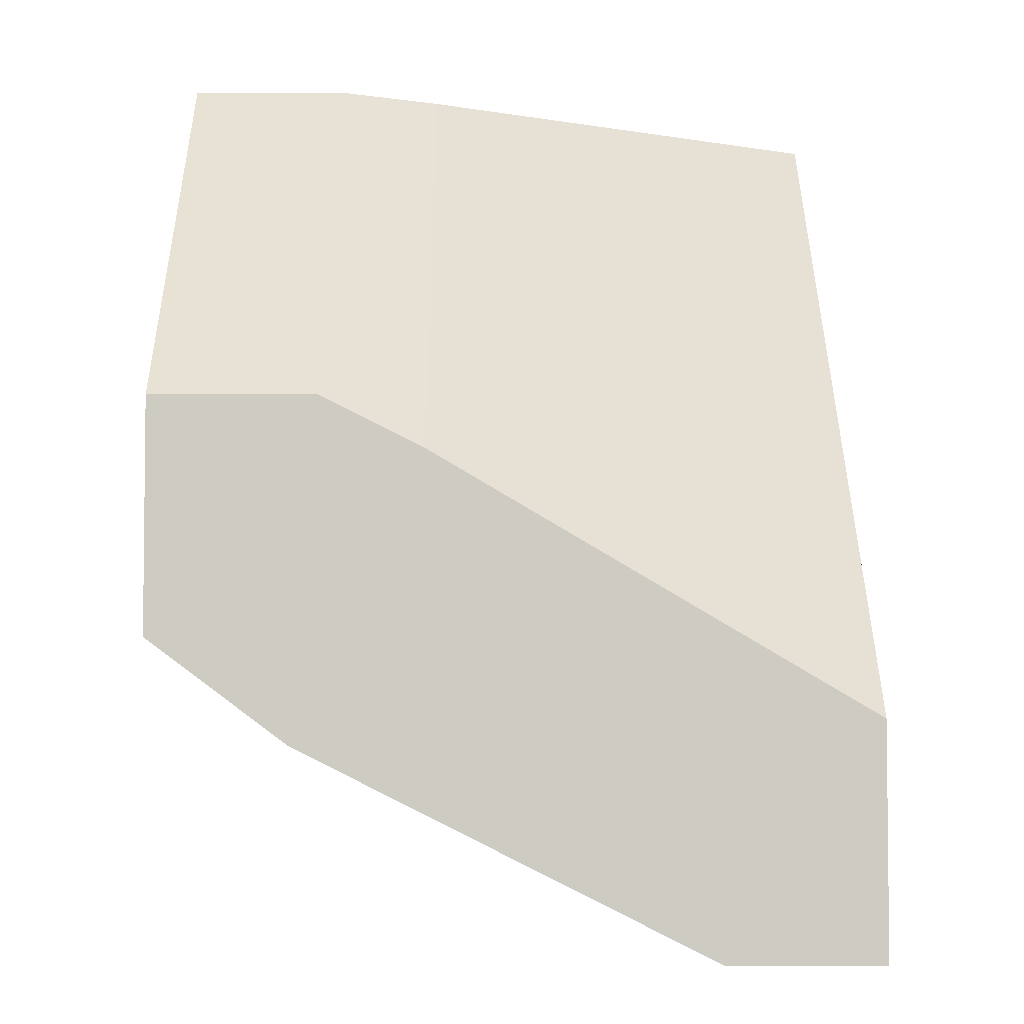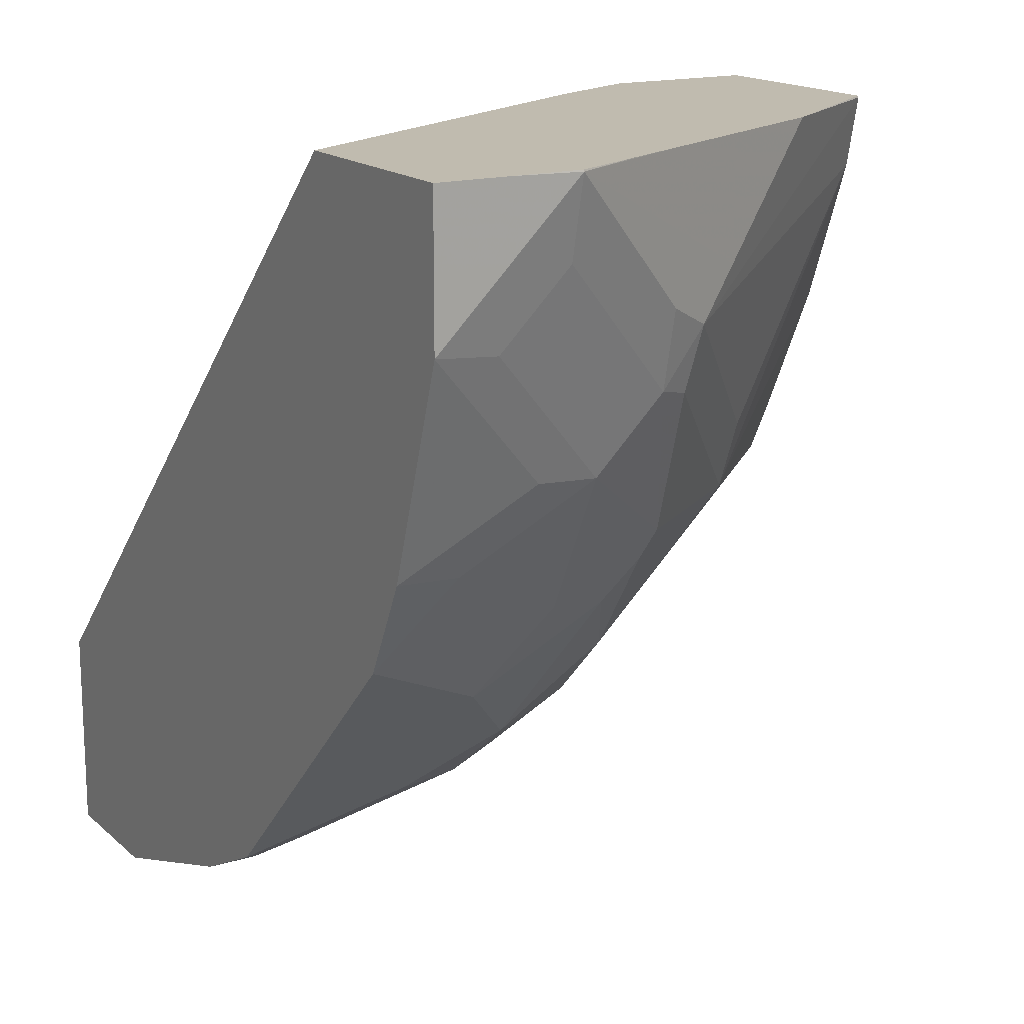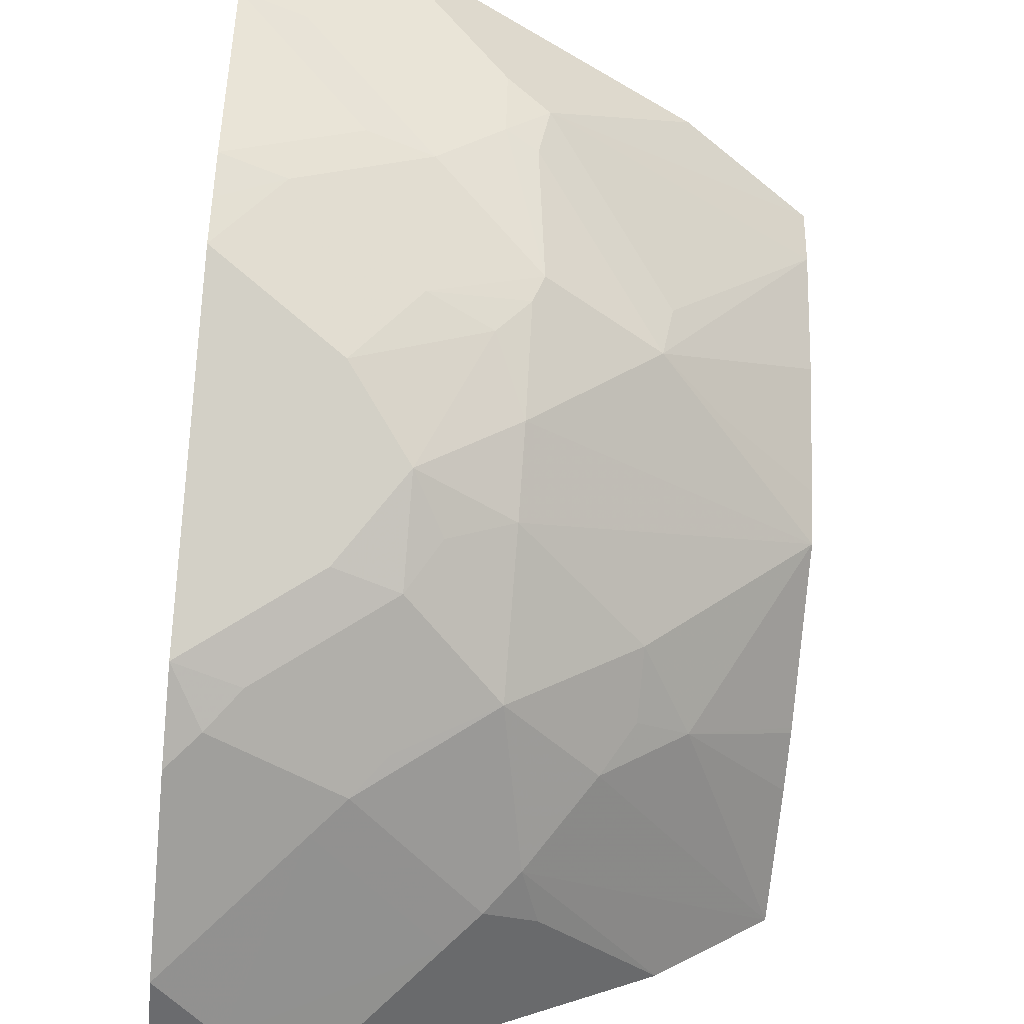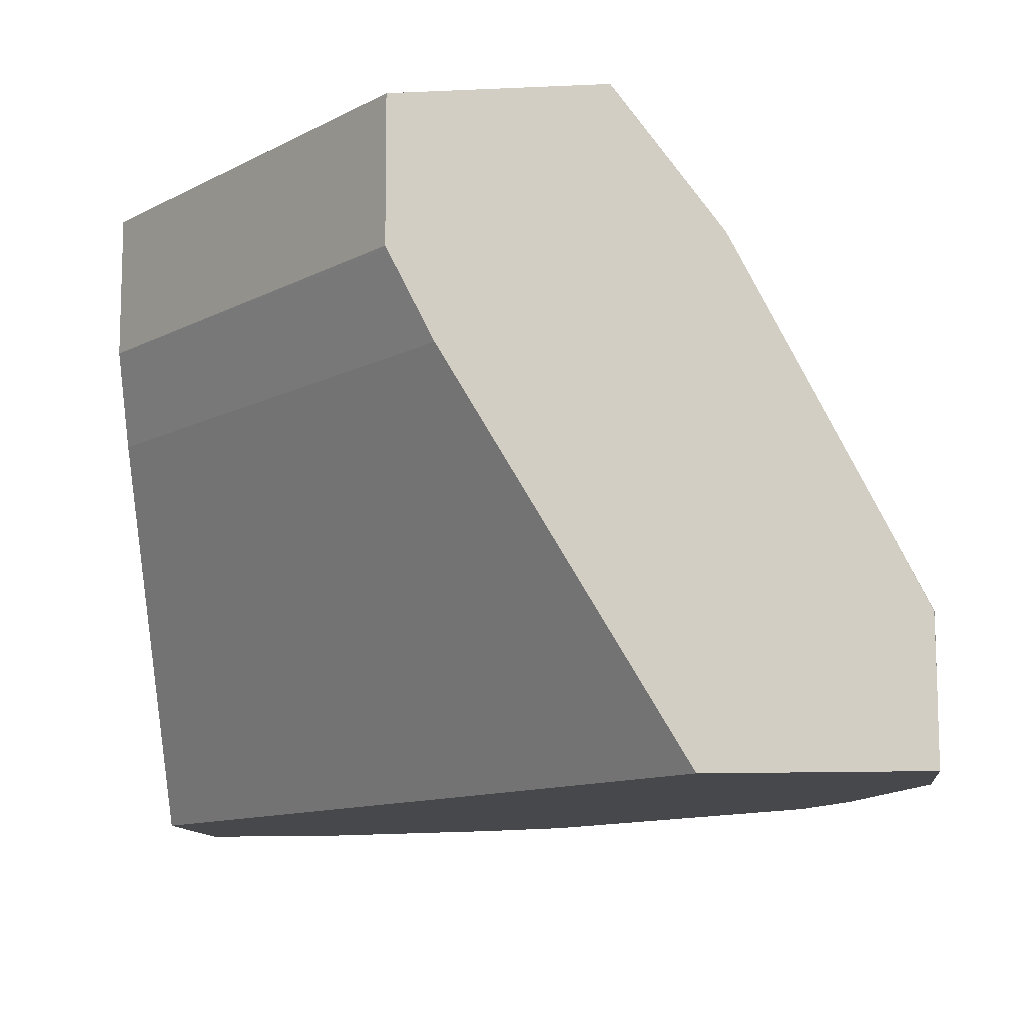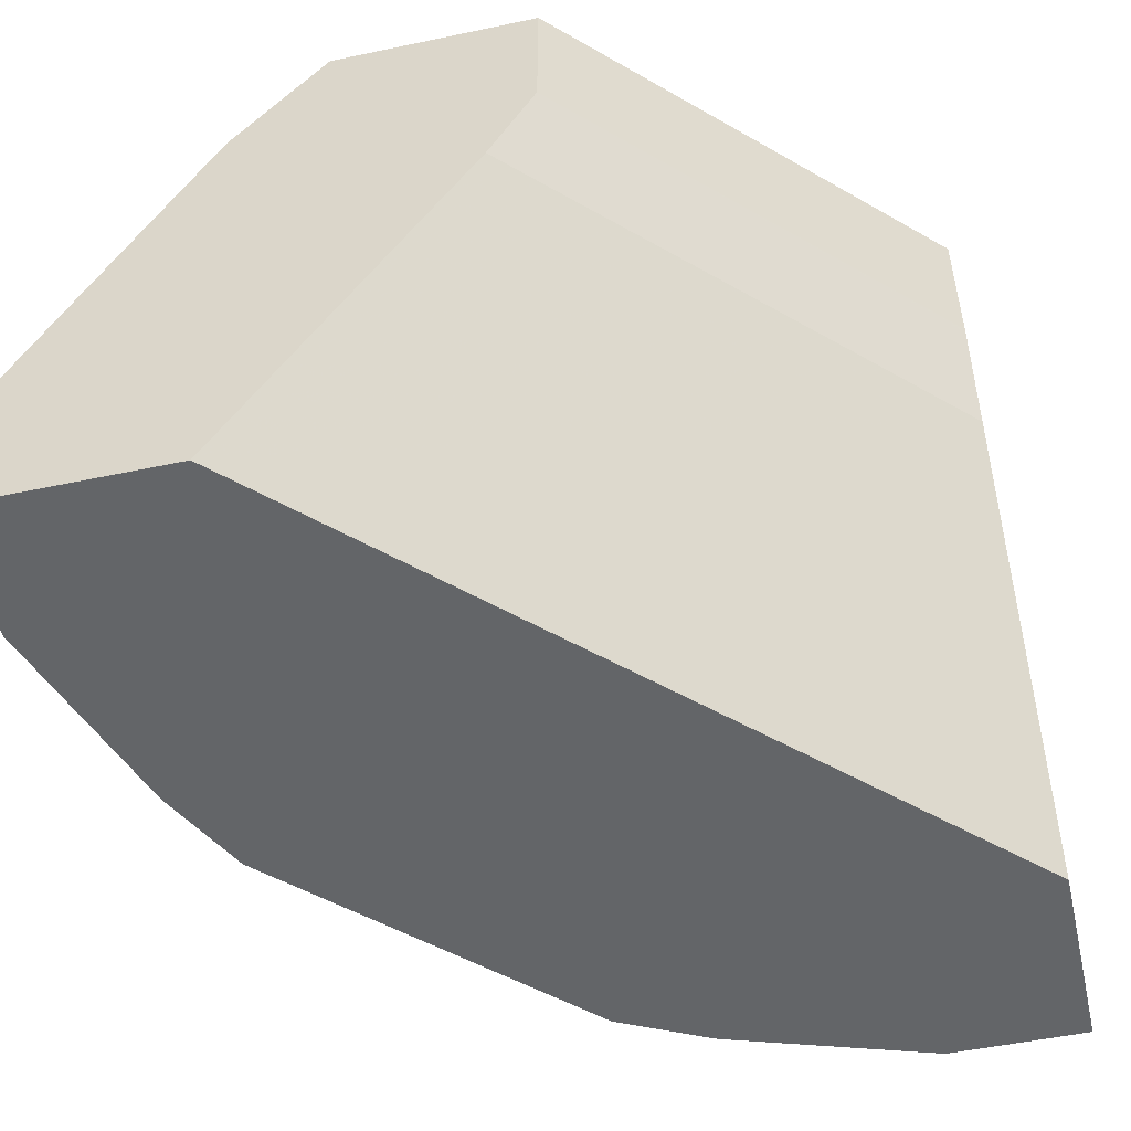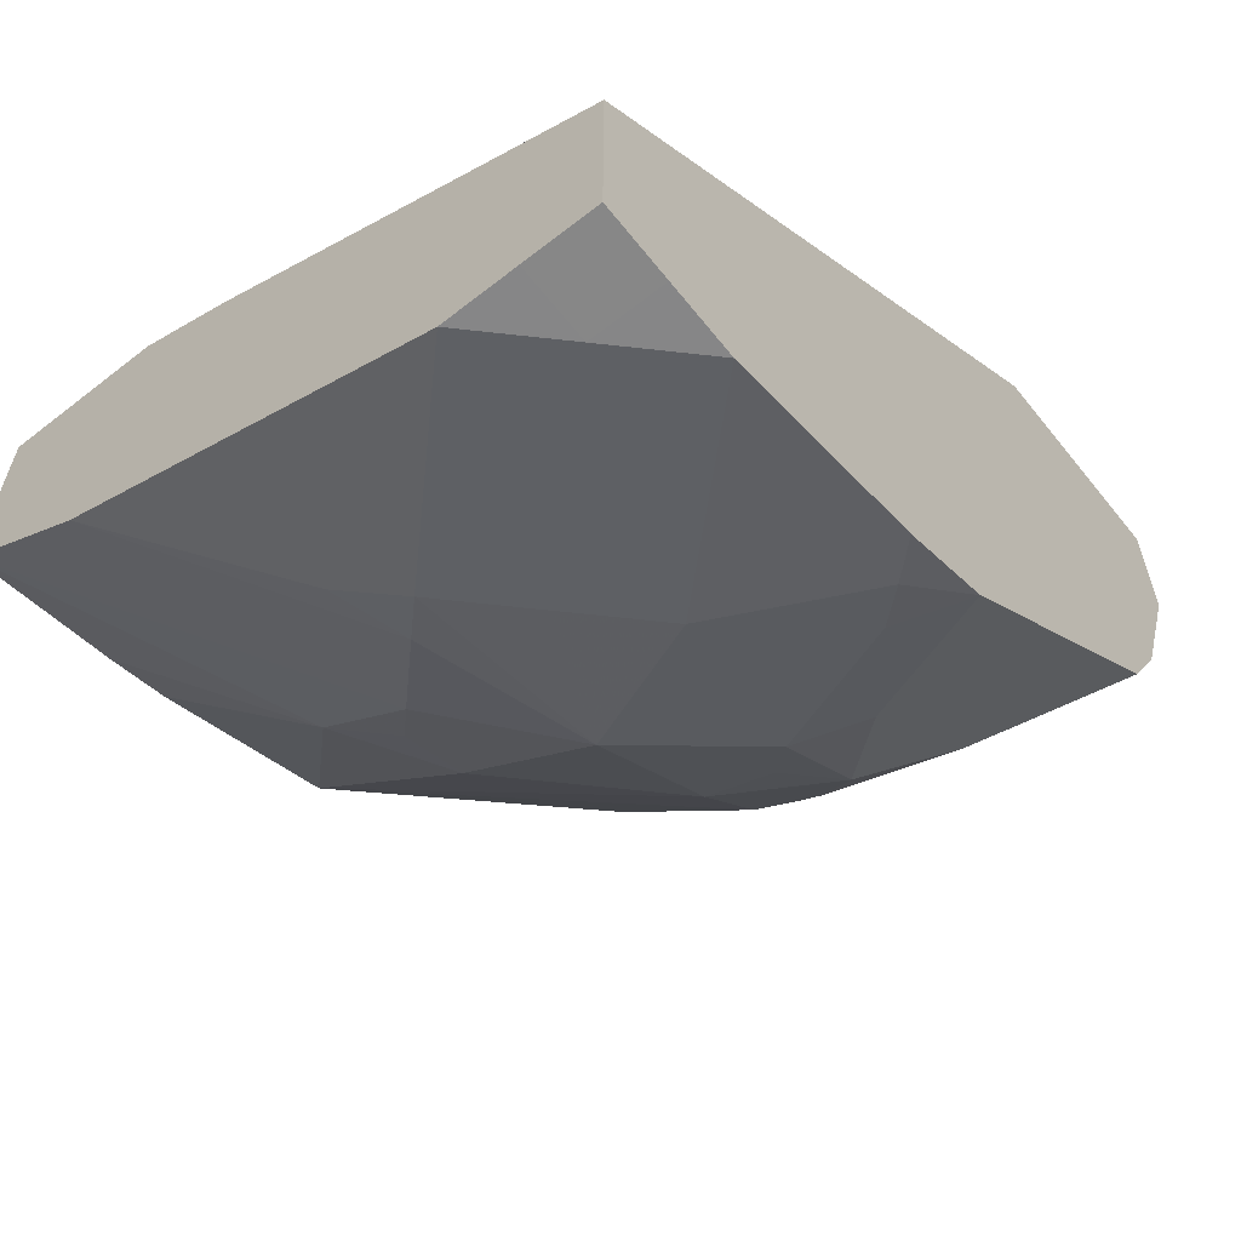
<metadata>
{"format":"obj","ext":"obj","renderer":"f3d","projection":"perspective","resolution":1024,"background":"white","views":[{"elev":-4.5,"azim":-90.3,"up":"+Z"},{"elev":16.2,"azim":59.5,"up":"+Z"},{"elev":-53.4,"azim":84.3,"up":"+Z"},{"elev":-11.1,"azim":6.5,"up":"+Y"},{"elev":-51.4,"azim":-77.1,"up":"+Y"},{"elev":-62.3,"azim":-51.5,"up":"+Z"}]}
</metadata>
<code>
v 0.25 0.1459 0.0004801
v 0.25 0.125 0.0004801
v 0.25 0.1667 -1.03e-05
v 0.2499 0.1666 0.0004801
v 0.1875 0.125 0.0004801
v 0.25 0.125 -0.02085
v 0.2153 0.2361 0.0004801
v 0.2297 0.2073 0.0004801
v 0.2393 0.188 0.0004801
v 0.25 0.1459 -0.02085
v 0.2448 0.1667 -0.02345
v 0.2292 0.2083 -0.04167
v 0.2153 0.2361 -0.03473
v 0.1181 0.243 0.0004801
v 1.916e-05 0.125 -0.1875
v 0.25 0.125 -0.04167
v 0.1977 0.2713 0.0004801
v 0.2448 0.1459 -0.0443
v 0.2239 0.2083 -0.06511
v 0.2222 0.2222 -0.04864
v 0.1667 0.315 -1.03e-05
v 0.1047 0.2698 0.0004801
v 1.916e-05 0.243 -0.1181
v 1.916e-05 0.125 -0.1876
v 0.2292 0.125 -0.1042
v 0.2292 0.1667 -0.08336
v 0.1664 0.315 0.0004801
v 0.2239 0.1875 -0.08596
v 0.2187 0.2188 -0.06771
v 0.2014 0.2222 -0.1111
v 0.1806 0.2639 -0.0903
v 0.1621 0.315 -0.02058
v 0.1042 0.2708 0.0004801
v 1.916e-05 0.2708 -0.1042
v 1.916e-05 0.2569 -0.1111
v 1.916e-05 0.1459 -0.25
v 6.81e-05 0.125 -0.25
v 0.2222 0.125 -0.1181
v 0.2239 0.1459 -0.1068
v 0.1041 0.315 0.0004801
v 0.2031 0.1875 -0.1276
v 0.1771 0.2604 -0.1094
v 0.1979 0.2188 -0.1198
v 0.1458 0.315 -0.06252
v 0.1041 0.313 0.0004801
v 1.916e-05 0.315 -0.1042
v 1.916e-05 0.1667 -0.25
v 0.02084 0.1459 -0.25
v 0.02084 0.125 -0.25
v 0.2153 0.125 -0.1319
v 0.1944 0.1667 -0.1528
v 0.1944 0.2083 -0.1319
v 0.1771 0.2188 -0.151
v 0.1172 0.315 -0.1185
v 0.1183 0.315 -0.1167
v 0.1562 0.2813 -0.1094
v 0.1328 0.315 -0.08861
v 1.916e-05 0.315 -0.1667
v 1.916e-05 0.2083 -0.2292
v 0.01042 0.1771 -0.2448
v 0.04169 0.125 -0.25
v 0.04169 0.2083 -0.2292
v 0.08334 0.1667 -0.2292
v 0.1944 0.125 -0.1528
v 0.1319 0.125 -0.2153
v 0.1528 0.1667 -0.1944
v 0.1736 0.1875 -0.1736
v 0.1562 0.2188 -0.1719
v 0.1067 0.315 -0.1237
v 0.1146 0.2604 -0.1719
v 0.08334 0.2778 -0.1736
v 0.1258 0.315 -0.1025
v 0.04421 0.315 -0.1527
v 0.08334 0.25 -0.1953
v 0.06252 0.2292 -0.2161
v 1.916e-05 0.2778 -0.1944
v 0.1042 0.125 -0.2291
v 0.04169 0.2222 -0.2222
v 0.05209 0.2188 -0.2239
v 0.07294 0.1979 -0.2239
v 0.09376 0.1771 -0.2239
v 0.1146 0.1354 -0.2239
v 0.1181 0.125 -0.2222
v 0.125 0.1459 -0.2161
v 0.1458 0.1875 -0.1953
v 0.1562 0.1979 -0.1823
v 0.1146 0.2188 -0.2031
v 0.125 0.2292 -0.1875
v 0.0781 0.315 -0.138
v 0.09376 0.2604 -0.1823
v 0.06252 0.315 -0.1458
v 0.0642 0.315 -0.145
v 0.04169 0.2361 -0.2153
v 0.1042 0.1875 -0.2161
v 0.1354 0.1771 -0.2031
f 48 60 62
f 51 67 52
f 48 62 63
f 48 63 61
f 50 64 51
f 51 64 65
f 51 65 66
f 51 66 67
f 52 67 53
f 58 73 71
f 53 68 54
f 54 68 70
f 54 70 71
f 54 71 69
f 55 72 56
f 56 72 57
f 58 71 74
f 58 74 75
f 48 61 49
f 53 67 68
f 47 60 48
f 34 40 46
f 44 56 57
f 30 43 42
f 31 42 32
f 32 42 44
f 33 45 34
f 34 45 40
f 58 75 76
f 36 47 48
f 36 48 49
f 36 49 37
f 47 59 60
f 38 50 39
f 39 51 41
f 41 52 43
f 41 51 52
f 42 43 53
f 42 53 54
f 42 54 55
f 42 55 56
f 42 56 44
f 43 52 53
f 39 50 51
f 59 76 62
f 68 86 85
f 61 63 77
f 71 91 92
f 71 92 89
f 74 87 75
f 74 90 87
f 75 93 76
f 75 87 79
f 75 79 93
f 76 93 78
f 77 82 83
f 78 93 79
f 79 87 80
f 80 87 81
f 81 87 94
f 81 94 84
f 81 84 82
f 84 94 87
f 84 87 95
f 84 95 85
f 85 95 87
f 71 73 91
f 71 90 74
f 70 90 71
f 70 87 90
f 62 76 78
f 62 78 79
f 62 79 80
f 62 80 81
f 62 81 63
f 63 81 82
f 63 82 77
f 65 83 82
f 65 82 84
f 59 62 60
f 65 84 66
f 66 85 67
f 67 85 86
f 67 86 68
f 30 41 43
f 68 85 87
f 68 87 88
f 68 88 70
f 69 71 89
f 70 88 87
f 66 84 85
f 29 42 31
f 29 30 42
f 2 25 16
f 2 65 64
f 2 64 50
f 2 50 38
f 2 38 25
f 28 41 30
f 2 16 6
f 3 7 8
f 3 8 9
f 3 9 4
f 3 10 18
f 3 18 11
f 3 11 19
f 3 19 12
f 3 12 13
f 5 14 15
f 6 16 10
f 7 13 17
f 10 16 18
f 11 18 28
f 2 83 65
f 2 77 83
f 2 61 77
f 2 49 61
f 1 2 6
f 1 6 10
f 1 10 3
f 1 3 4
f 1 4 9
f 1 9 8
f 1 8 7
f 1 7 17
f 1 17 27
f 11 28 19
f 1 27 40
f 1 45 33
f 1 33 22
f 1 22 14
f 1 14 5
f 1 5 2
f 2 5 15
f 2 15 24
f 2 24 37
f 2 37 49
f 1 40 45
f 12 19 20
f 3 13 7
f 13 21 17
f 21 57 72
f 21 72 55
f 21 55 54
f 21 54 69
f 21 69 89
f 12 20 13
f 21 92 91
f 21 91 73
f 21 73 58
f 21 44 57
f 21 58 46
f 21 40 27
f 22 33 34
f 22 34 35
f 22 35 23
f 24 36 37
f 25 28 26
f 25 38 39
f 25 39 28
f 28 39 41
f 21 46 40
f 21 32 44
f 21 89 92
f 20 31 32
f 13 20 21
f 14 22 23
f 20 32 21
f 15 23 35
f 15 35 34
f 15 34 46
f 15 46 58
f 15 58 76
f 15 76 59
f 15 59 47
f 14 23 15
f 15 36 24
f 15 47 36
f 20 29 31
f 19 28 30
f 19 29 20
f 19 30 29
f 17 21 27
f 16 26 18
f 16 25 26
f 18 26 28

</code>
